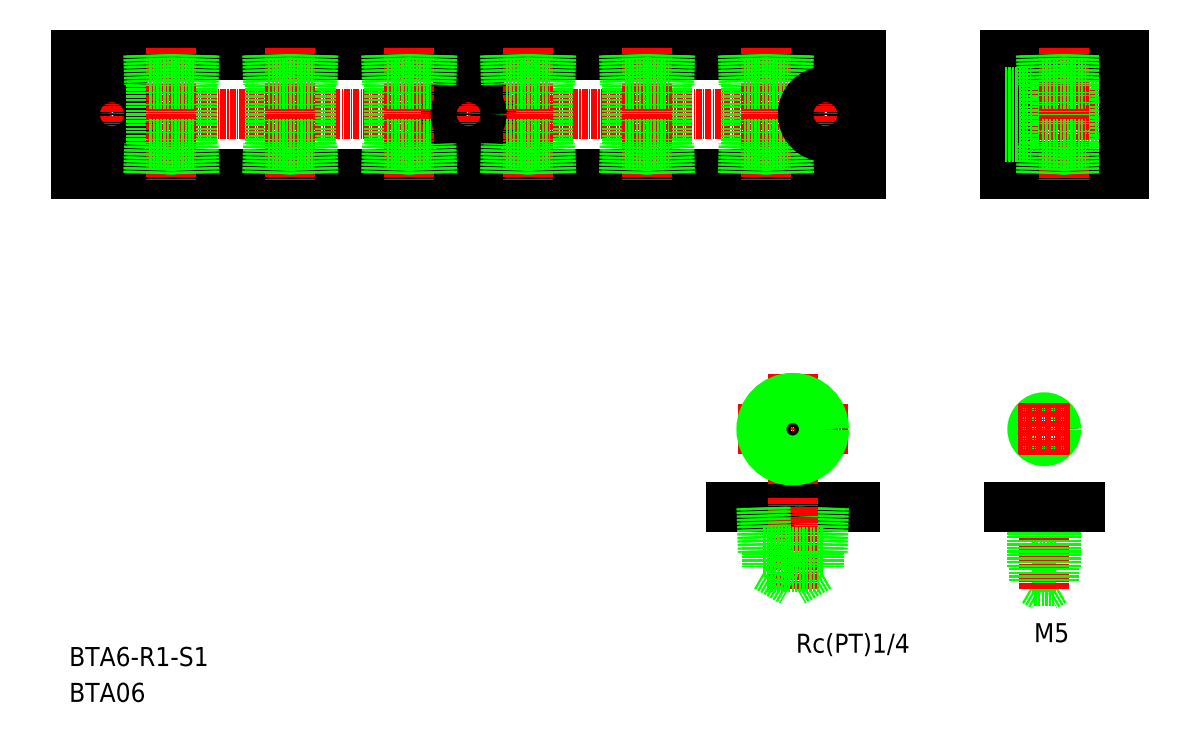
<metadata>
{"format":"dxf","ext":"dxf","renderer":"ezdxf+matplotlib","layout":"modelspace","background":"white","min_lineweight":24,"dpi":150}
</metadata>
<code>
0
SECTION
2
ENTITIES
0
LINE
8
0
10
3696
20
1.527e+04
30
0
11
3861
21
1.527e+04
31
0
0
LINE
8
0
10
3696
20
1.525e+04
30
0
11
3861
21
1.525e+04
31
0
0
LINE
8
CENTER
10
3694
20
1.526e+04
30
0
11
3863
21
1.526e+04
31
0
0
TEXT
8
0
10
3694
20
1.514e+04
30
0
40
4
1
BTA6-R1-S1
0
TEXT
8
0
10
3694
20
1.514e+04
30
0
40
4
1
BTA06
0
LINE
8
0
10
3696
20
1.527e+04
30
0
11
3696
21
1.525e+04
31
0
0
CIRCLE
8
0
10
3703
20
1.526e+04
30
0
40
4.75
0
LINE
8
CENTER
10
3703
20
1.527e+04
30
0
11
3703
21
1.525e+04
31
0
0
CIRCLE
8
0
10
3703
20
1.526e+04
30
0
40
2.75
0
LINE
8
0
10
3712
20
1.525e+04
30
0
11
3712
21
1.527e+04
31
0
0
LINE
8
0
10
3720
20
1.525e+04
30
0
11
3720
21
1.527e+04
31
0
0
LINE
8
0
10
3737
20
1.525e+04
30
0
11
3737
21
1.527e+04
31
0
0
LINE
8
0
10
3745
20
1.525e+04
30
0
11
3745
21
1.527e+04
31
0
0
LINE
8
CENTER
10
3741
20
1.527e+04
30
0
11
3741
21
1.525e+04
31
0
0
LINE
8
CENTER
10
3716
20
1.527e+04
30
0
11
3716
21
1.525e+04
31
0
0
LINE
8
0
10
3712
20
1.525e+04
30
0
11
3712
21
1.525e+04
31
0
0
LINE
8
0
10
3711
20
1.525e+04
30
0
11
3711
21
1.525e+04
31
0
0
LINE
8
0
10
3720
20
1.525e+04
30
0
11
3720
21
1.525e+04
31
0
0
LINE
8
0
10
3721
20
1.525e+04
30
0
11
3721
21
1.525e+04
31
0
0
LINE
8
0
10
3711
20
1.525e+04
30
0
11
3721
21
1.525e+04
31
0
0
LINE
8
0
10
3737
20
1.525e+04
30
0
11
3737
21
1.525e+04
31
0
0
LINE
8
0
10
3736
20
1.525e+04
30
0
11
3736
21
1.525e+04
31
0
0
LINE
8
0
10
3745
20
1.525e+04
30
0
11
3745
21
1.525e+04
31
0
0
LINE
8
0
10
3746
20
1.525e+04
30
0
11
3746
21
1.525e+04
31
0
0
LINE
8
0
10
3736
20
1.525e+04
30
0
11
3746
21
1.525e+04
31
0
0
LINE
8
0
10
3712
20
1.527e+04
30
0
11
3712
21
1.527e+04
31
0
0
LINE
8
0
10
3711
20
1.527e+04
30
0
11
3711
21
1.527e+04
31
0
0
LINE
8
0
10
3721
20
1.527e+04
30
0
11
3721
21
1.527e+04
31
0
0
LINE
8
0
10
3720
20
1.527e+04
30
0
11
3720
21
1.527e+04
31
0
0
LINE
8
0
10
3711
20
1.527e+04
30
0
11
3721
21
1.527e+04
31
0
0
LINE
8
0
10
3736
20
1.527e+04
30
0
11
3746
21
1.527e+04
31
0
0
LINE
8
0
10
3737
20
1.527e+04
30
0
11
3737
21
1.527e+04
31
0
0
LINE
8
0
10
3736
20
1.527e+04
30
0
11
3736
21
1.527e+04
31
0
0
LINE
8
0
10
3746
20
1.527e+04
30
0
11
3746
21
1.527e+04
31
0
0
LINE
8
0
10
3745
20
1.527e+04
30
0
11
3745
21
1.527e+04
31
0
0
LINE
8
0
10
3762
20
1.525e+04
30
0
11
3762
21
1.527e+04
31
0
0
LINE
8
0
10
3770
20
1.525e+04
30
0
11
3770
21
1.527e+04
31
0
0
LINE
8
0
10
3787
20
1.525e+04
30
0
11
3787
21
1.527e+04
31
0
0
LINE
8
0
10
3795
20
1.525e+04
30
0
11
3795
21
1.527e+04
31
0
0
CIRCLE
8
0
10
3778
20
1.526e+04
30
0
40
4.75
0
LINE
8
CENTER
10
3778
20
1.527e+04
30
0
11
3778
21
1.525e+04
31
0
0
LINE
8
CENTER
10
3791
20
1.527e+04
30
0
11
3791
21
1.525e+04
31
0
0
LINE
8
CENTER
10
3766
20
1.527e+04
30
0
11
3766
21
1.525e+04
31
0
0
CIRCLE
8
0
10
3778
20
1.526e+04
30
0
40
2.75
0
LINE
8
0
10
3762
20
1.525e+04
30
0
11
3762
21
1.525e+04
31
0
0
LINE
8
0
10
3761
20
1.525e+04
30
0
11
3761
21
1.525e+04
31
0
0
LINE
8
0
10
3770
20
1.525e+04
30
0
11
3770
21
1.525e+04
31
0
0
LINE
8
0
10
3771
20
1.525e+04
30
0
11
3771
21
1.525e+04
31
0
0
LINE
8
0
10
3761
20
1.525e+04
30
0
11
3771
21
1.525e+04
31
0
0
LINE
8
0
10
3796
20
1.525e+04
30
0
11
3796
21
1.525e+04
31
0
0
LINE
8
0
10
3787
20
1.525e+04
30
0
11
3787
21
1.525e+04
31
0
0
LINE
8
0
10
3786
20
1.525e+04
30
0
11
3786
21
1.525e+04
31
0
0
LINE
8
0
10
3795
20
1.525e+04
30
0
11
3795
21
1.525e+04
31
0
0
LINE
8
0
10
3786
20
1.525e+04
30
0
11
3796
21
1.525e+04
31
0
0
LINE
8
0
10
3761
20
1.527e+04
30
0
11
3771
21
1.527e+04
31
0
0
LINE
8
0
10
3762
20
1.527e+04
30
0
11
3762
21
1.527e+04
31
0
0
LINE
8
0
10
3761
20
1.527e+04
30
0
11
3761
21
1.527e+04
31
0
0
LINE
8
0
10
3771
20
1.527e+04
30
0
11
3771
21
1.527e+04
31
0
0
LINE
8
0
10
3770
20
1.527e+04
30
0
11
3770
21
1.527e+04
31
0
0
LINE
8
0
10
3786
20
1.527e+04
30
0
11
3796
21
1.527e+04
31
0
0
LINE
8
0
10
3787
20
1.527e+04
30
0
11
3787
21
1.527e+04
31
0
0
LINE
8
0
10
3786
20
1.527e+04
30
0
11
3786
21
1.527e+04
31
0
0
LINE
8
0
10
3796
20
1.527e+04
30
0
11
3796
21
1.527e+04
31
0
0
LINE
8
0
10
3795
20
1.527e+04
30
0
11
3795
21
1.527e+04
31
0
0
LINE
8
0
10
3837
20
1.525e+04
30
0
11
3837
21
1.527e+04
31
0
0
LINE
8
0
10
3845
20
1.525e+04
30
0
11
3845
21
1.527e+04
31
0
0
LINE
8
0
10
3812
20
1.525e+04
30
0
11
3812
21
1.527e+04
31
0
0
LINE
8
0
10
3820
20
1.525e+04
30
0
11
3820
21
1.527e+04
31
0
0
LINE
8
CENTER
10
3816
20
1.527e+04
30
0
11
3816
21
1.525e+04
31
0
0
LINE
8
CENTER
10
3841
20
1.527e+04
30
0
11
3841
21
1.525e+04
31
0
0
LINE
8
0
10
3820
20
1.525e+04
30
0
11
3820
21
1.525e+04
31
0
0
LINE
8
0
10
3821
20
1.525e+04
30
0
11
3821
21
1.525e+04
31
0
0
LINE
8
0
10
3812
20
1.525e+04
30
0
11
3812
21
1.525e+04
31
0
0
LINE
8
0
10
3811
20
1.525e+04
30
0
11
3811
21
1.525e+04
31
0
0
LINE
8
0
10
3811
20
1.525e+04
30
0
11
3821
21
1.525e+04
31
0
0
LINE
8
0
10
3846
20
1.525e+04
30
0
11
3846
21
1.525e+04
31
0
0
LINE
8
0
10
3837
20
1.525e+04
30
0
11
3837
21
1.525e+04
31
0
0
LINE
8
0
10
3836
20
1.525e+04
30
0
11
3836
21
1.525e+04
31
0
0
LINE
8
0
10
3845
20
1.525e+04
30
0
11
3845
21
1.525e+04
31
0
0
LINE
8
0
10
3836
20
1.525e+04
30
0
11
3846
21
1.525e+04
31
0
0
LINE
8
0
10
3811
20
1.527e+04
30
0
11
3821
21
1.527e+04
31
0
0
LINE
8
0
10
3812
20
1.527e+04
30
0
11
3812
21
1.527e+04
31
0
0
LINE
8
0
10
3811
20
1.527e+04
30
0
11
3811
21
1.527e+04
31
0
0
LINE
8
0
10
3821
20
1.527e+04
30
0
11
3821
21
1.527e+04
31
0
0
LINE
8
0
10
3820
20
1.527e+04
30
0
11
3820
21
1.527e+04
31
0
0
LINE
8
0
10
3836
20
1.527e+04
30
0
11
3846
21
1.527e+04
31
0
0
LINE
8
0
10
3837
20
1.527e+04
30
0
11
3837
21
1.527e+04
31
0
0
LINE
8
0
10
3836
20
1.527e+04
30
0
11
3836
21
1.527e+04
31
0
0
LINE
8
0
10
3846
20
1.527e+04
30
0
11
3846
21
1.527e+04
31
0
0
LINE
8
0
10
3845
20
1.527e+04
30
0
11
3845
21
1.527e+04
31
0
0
LINE
8
0
10
3861
20
1.527e+04
30
0
11
3861
21
1.525e+04
31
0
0
CIRCLE
8
0
10
3853
20
1.526e+04
30
0
40
4.75
0
LINE
8
CENTER
10
3853
20
1.527e+04
30
0
11
3853
21
1.525e+04
31
0
0
CIRCLE
8
0
10
3853
20
1.526e+04
30
0
40
2.75
0
LINE
8
0
10
3861
20
1.526e+04
30
0
11
3861
21
1.526e+04
31
0
0
LINE
8
0
10
3861
20
1.527e+04
30
0
11
3861
21
1.527e+04
31
0
0
LINE
8
0
10
3897
20
1.526e+04
30
0
11
3916
21
1.526e+04
31
0
0
LINE
8
0
10
3897
20
1.526e+04
30
0
11
3916
21
1.526e+04
31
0
0
LINE
8
0
10
3891
20
1.525e+04
30
0
11
3916
21
1.525e+04
31
0
0
LINE
8
0
10
3891
20
1.527e+04
30
0
11
3916
21
1.527e+04
31
0
0
LINE
8
CENTER
10
3889
20
1.526e+04
30
0
11
3917
21
1.526e+04
31
0
0
LINE
8
0
10
3897
20
1.526e+04
30
0
11
3897
21
1.525e+04
31
0
0
LINE
8
0
10
3891
20
1.527e+04
30
0
11
3891
21
1.525e+04
31
0
0
LINE
8
0
10
3908
20
1.527e+04
30
0
11
3908
21
1.525e+04
31
0
0
LINE
8
0
10
3899
20
1.527e+04
30
0
11
3899
21
1.525e+04
31
0
0
LINE
8
CENTER
10
3904
20
1.527e+04
30
0
11
3904
21
1.525e+04
31
0
0
LINE
8
0
10
3891
20
1.525e+04
30
0
11
3897
21
1.525e+04
31
0
0
LINE
8
0
10
3899
20
1.525e+04
30
0
11
3899
21
1.525e+04
31
0
0
LINE
8
0
10
3899
20
1.525e+04
30
0
11
3899
21
1.525e+04
31
0
0
LINE
8
0
10
3908
20
1.525e+04
30
0
11
3908
21
1.525e+04
31
0
0
LINE
8
0
10
3908
20
1.525e+04
30
0
11
3908
21
1.525e+04
31
0
0
LINE
8
0
10
3899
20
1.525e+04
30
0
11
3908
21
1.525e+04
31
0
0
LINE
8
0
10
3891
20
1.526e+04
30
0
11
3897
21
1.526e+04
31
0
0
LINE
8
0
10
3899
20
1.527e+04
30
0
11
3908
21
1.527e+04
31
0
0
LINE
8
0
10
3899
20
1.527e+04
30
0
11
3899
21
1.527e+04
31
0
0
LINE
8
0
10
3899
20
1.527e+04
30
0
11
3899
21
1.527e+04
31
0
0
LINE
8
0
10
3908
20
1.527e+04
30
0
11
3908
21
1.527e+04
31
0
0
LINE
8
0
10
3908
20
1.527e+04
30
0
11
3908
21
1.527e+04
31
0
0
LINE
8
0
10
3916
20
1.527e+04
30
0
11
3916
21
1.525e+04
31
0
0
LINE
8
CENTER
10
3858
20
1.519e+04
30
0
11
3835
21
1.519e+04
31
0
0
LINE
8
0
10
3859
20
1.518e+04
30
0
11
3833
21
1.518e+04
31
0
0
TEXT
8
0
10
3840
20
1.515e+04
30
0
40
4
1
Rc(PT)1/4
72
     2
11
3871
21
1.515e+04
31
0
73
     2
0
LINE
8
0
10
3853
20
1.518e+04
30
0
11
3853
21
1.517e+04
31
0
0
LINE
8
0
10
3852
20
1.518e+04
30
0
11
3852
21
1.517e+04
31
0
0
LINE
8
0
10
3852
20
1.516e+04
30
0
11
3846
21
1.516e+04
31
0
0
LINE
8
CENTER
10
3846
20
1.518e+04
30
0
11
3846
21
1.516e+04
31
0
0
LINE
8
0
10
3852
20
1.517e+04
30
0
11
3852
21
1.516e+04
31
0
0
LINE
8
0
10
3841
20
1.518e+04
30
0
11
3841
21
1.517e+04
31
0
0
LINE
8
0
10
3840
20
1.518e+04
30
0
11
3840
21
1.517e+04
31
0
0
LINE
8
0
10
3841
20
1.517e+04
30
0
11
3841
21
1.516e+04
31
0
0
LINE
8
0
10
3853
20
1.517e+04
30
0
11
3840
21
1.517e+04
31
0
0
LINE
8
0
10
3841
20
1.516e+04
30
0
11
3846
21
1.516e+04
31
0
0
LINE
8
0
10
3841
20
1.516e+04
30
0
11
3852
21
1.516e+04
31
0
0
LINE
8
CENTER
10
3846
20
1.518e+04
30
0
11
3846
21
1.521e+04
31
0
0
CIRCLE
8
0
10
3846
20
1.519e+04
30
0
40
5.722
0
CIRCLE
8
0
10
3846
20
1.519e+04
30
0
40
6.578
0
LINE
8
0
10
3901
20
1.516e+04
30
0
11
3899
21
1.516e+04
31
0
0
LINE
8
0
10
3897
20
1.516e+04
30
0
11
3899
21
1.516e+04
31
0
0
LINE
8
0
10
3897
20
1.516e+04
30
0
11
3901
21
1.516e+04
31
0
0
LINE
8
0
10
3897
20
1.516e+04
30
0
11
3902
21
1.516e+04
31
0
0
CIRCLE
8
0
10
3899
20
1.519e+04
30
0
40
2.067
0
CIRCLE
8
0
10
3899
20
1.519e+04
30
0
40
2.5
0
TEXT
8
0
10
3898
20
1.515e+04
30
0
40
4
1
M5
72
     2
11
3905
21
1.515e+04
31
0
73
     2
0
LINE
8
CENTER
10
3899
20
1.518e+04
30
0
11
3899
21
1.516e+04
31
0
0
LINE
8
0
10
3897
20
1.518e+04
30
0
11
3897
21
1.516e+04
31
0
0
LINE
8
0
10
3902
20
1.518e+04
30
0
11
3902
21
1.516e+04
31
0
0
LINE
8
0
10
3901
20
1.518e+04
30
0
11
3901
21
1.516e+04
31
0
0
LINE
8
0
10
3897
20
1.518e+04
30
0
11
3897
21
1.516e+04
31
0
0
LINE
8
CENTER
10
3905
20
1.519e+04
30
0
11
3894
21
1.519e+04
31
0
0
LINE
8
0
10
3892
20
1.518e+04
30
0
11
3907
21
1.518e+04
31
0
0
LINE
8
CENTER
10
3899
20
1.519e+04
30
0
11
3899
21
1.52e+04
31
0
0
ENDSEC
0
EOF

</code>
